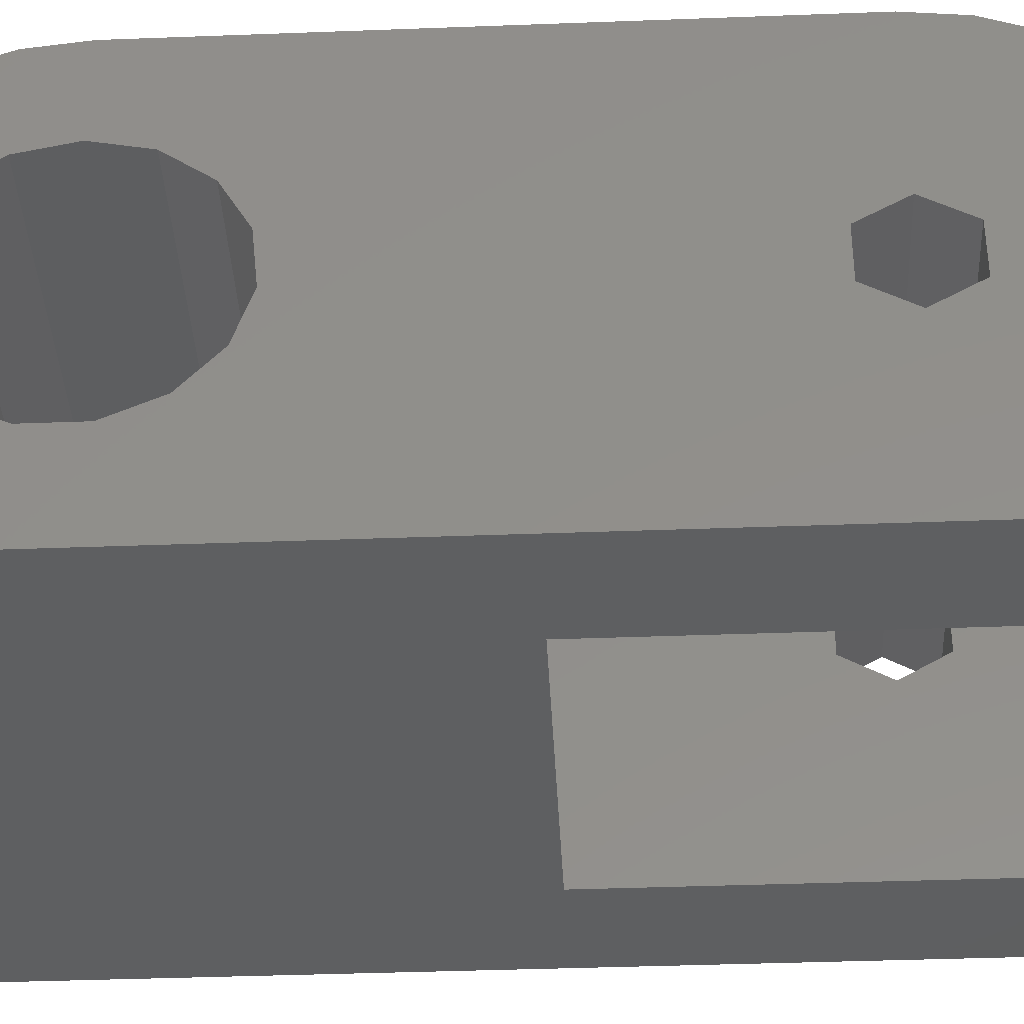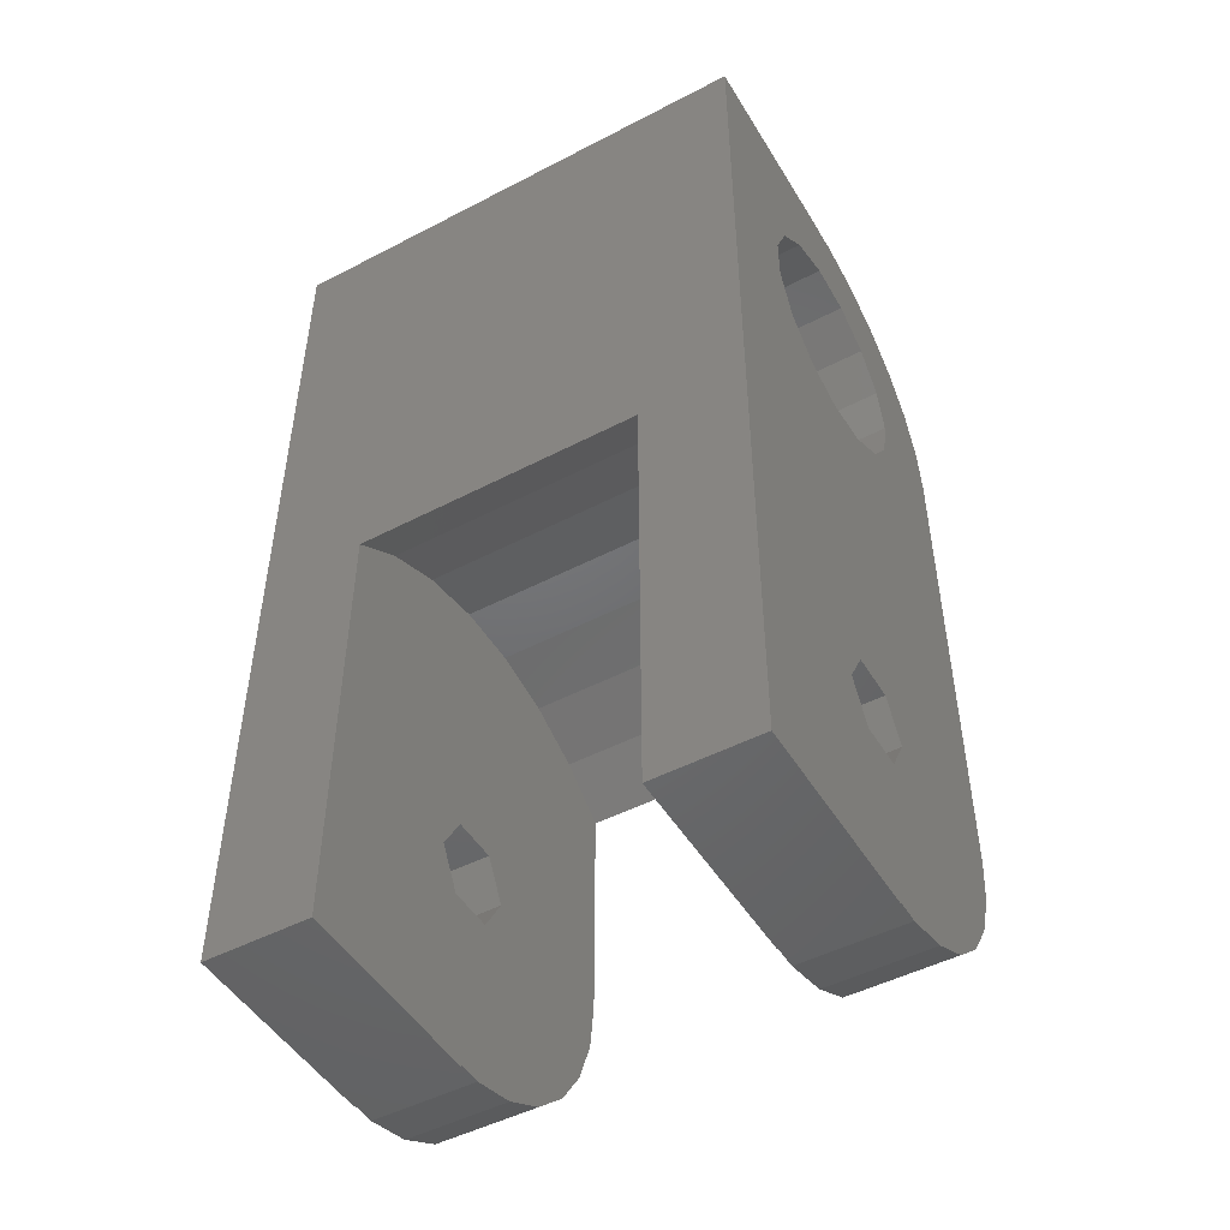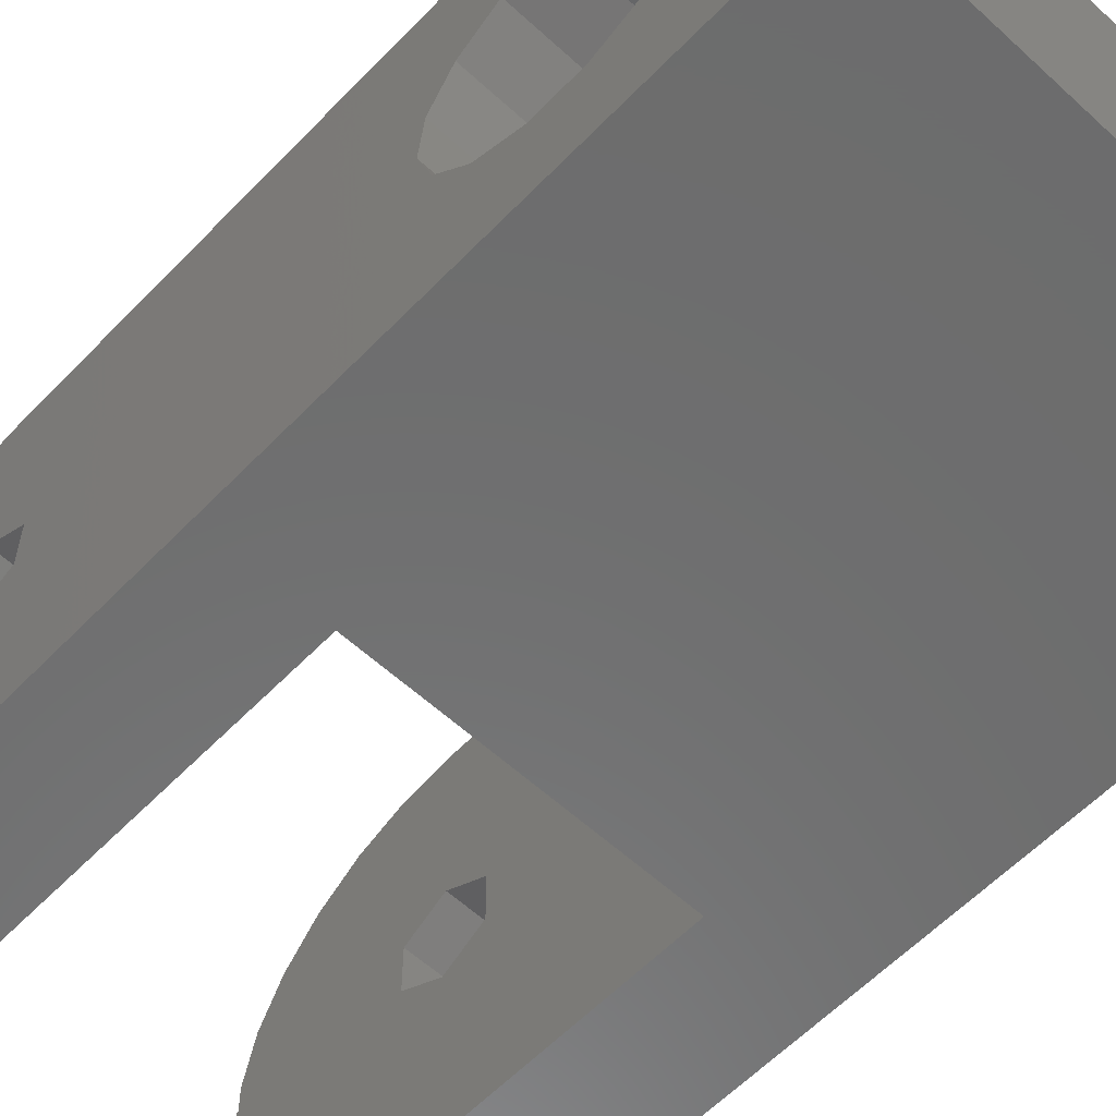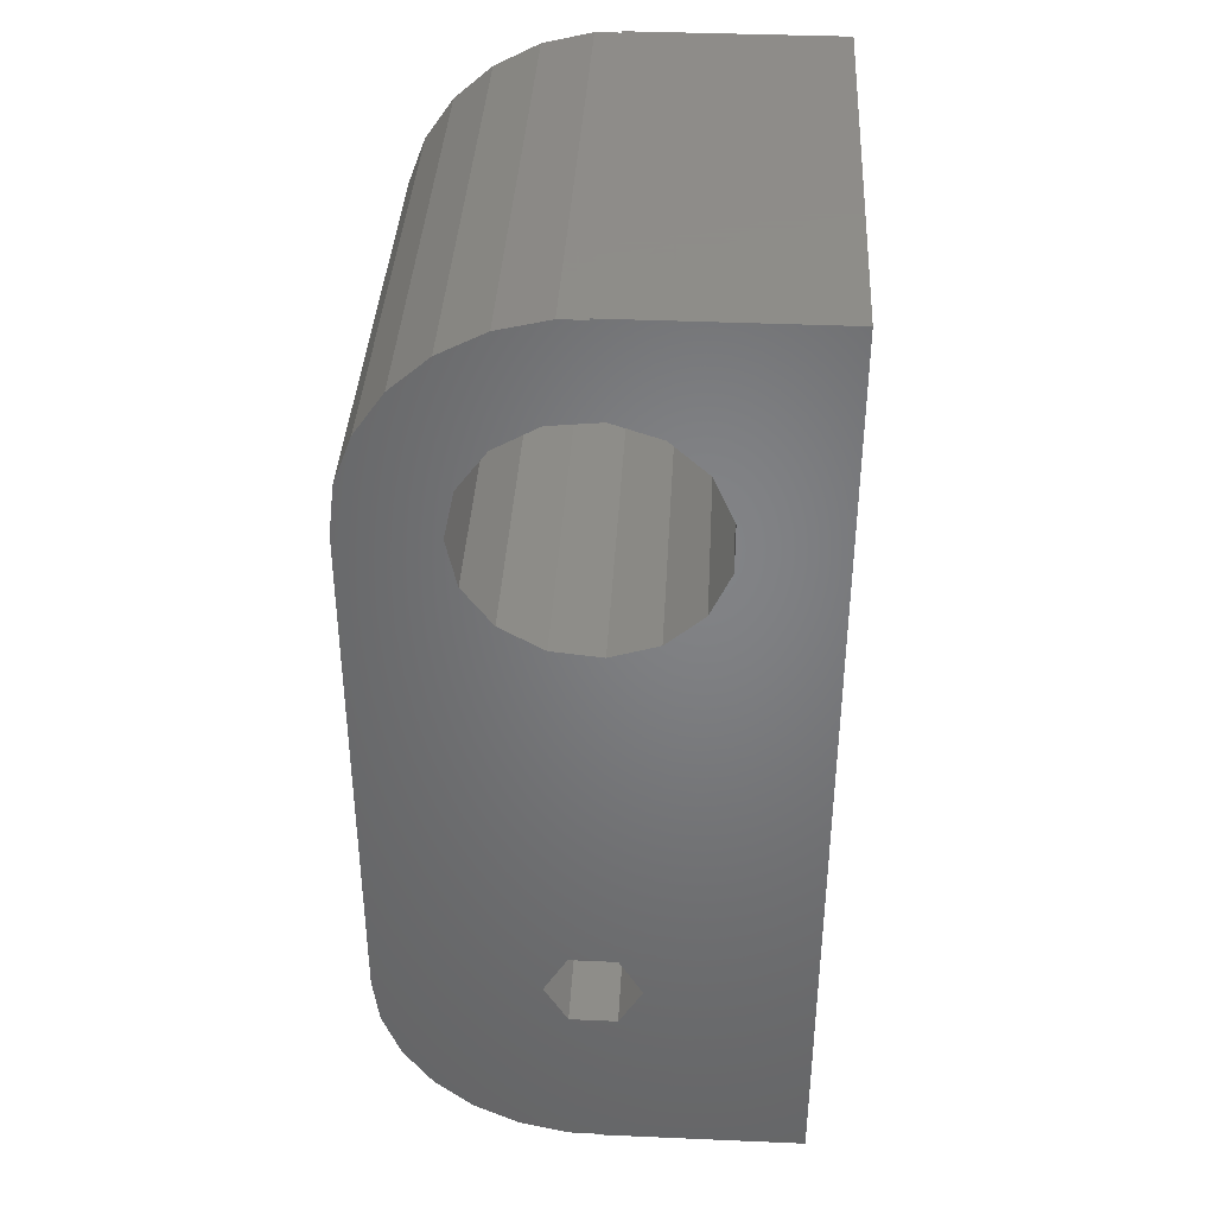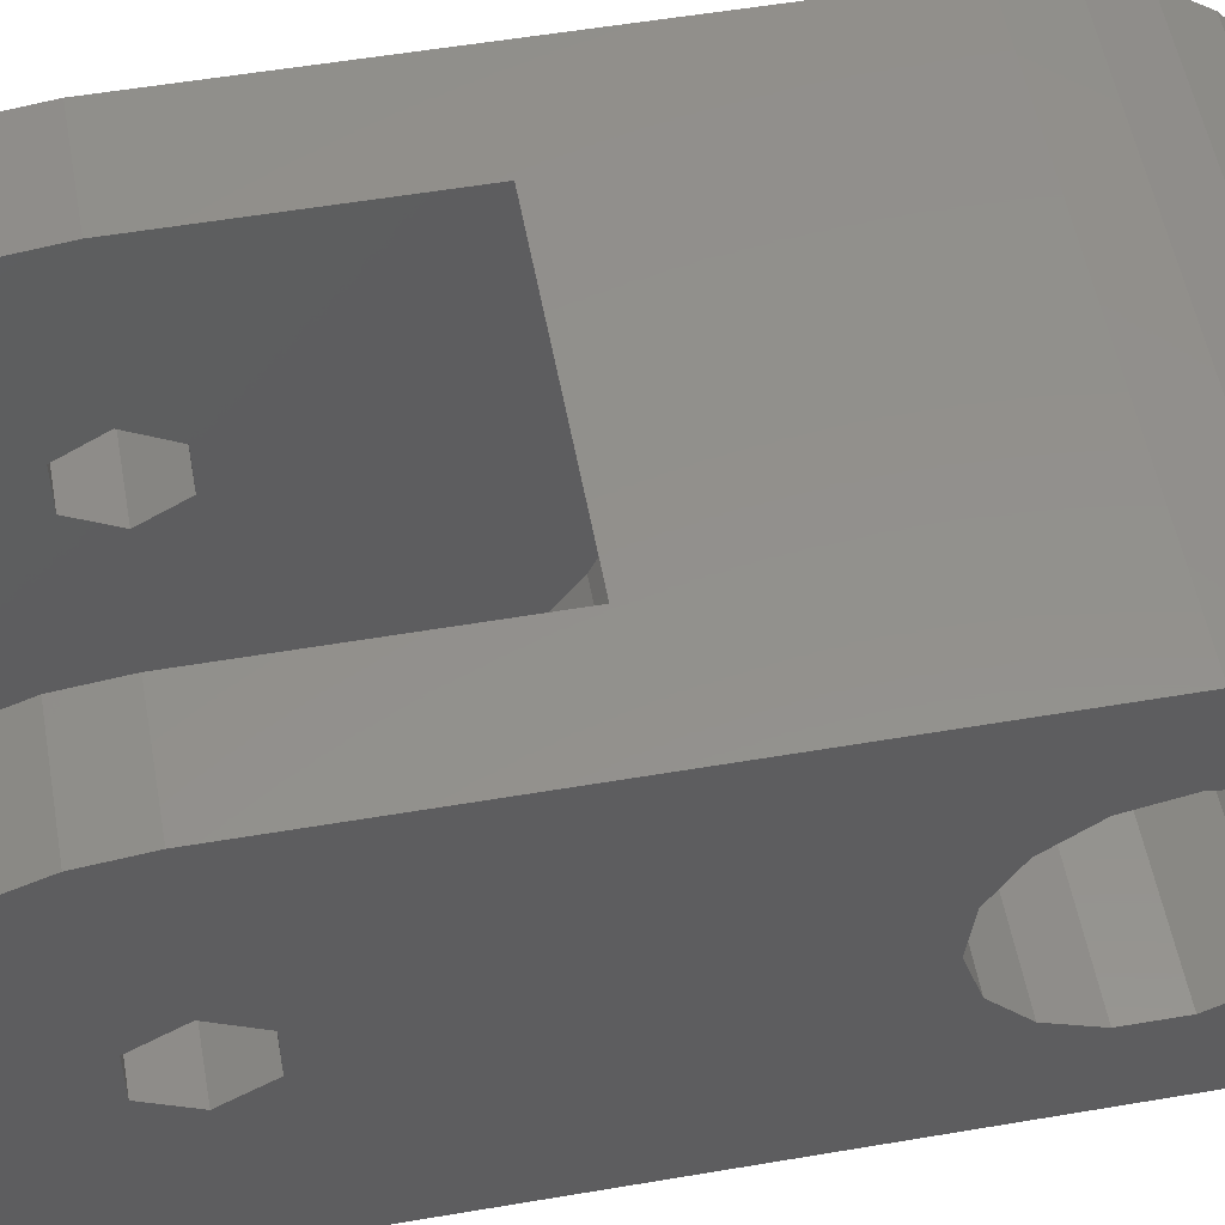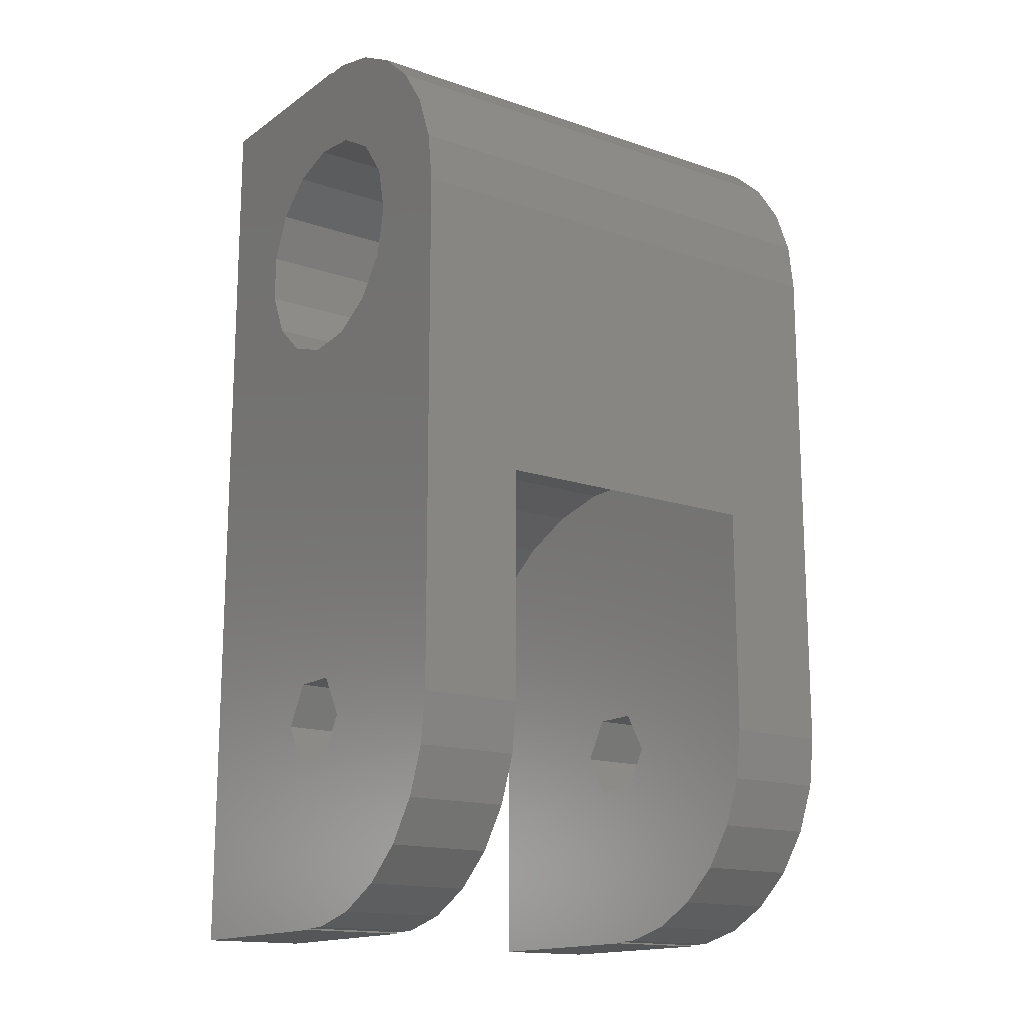
<metadata>
{"format":"stl","ext":"stl","renderer":"f3d","projection":"perspective","resolution":1024,"background":"white","views":[{"elev":-37.8,"azim":-87.2,"up":"+Z"},{"elev":-48.7,"azim":-149.9,"up":"+Y"},{"elev":-59.0,"azim":136.6,"up":"+Z"},{"elev":38.5,"azim":93.1,"up":"+Y"},{"elev":54.0,"azim":79.7,"up":"+Z"},{"elev":-15.7,"azim":-35.4,"up":"+Y"}]}
</metadata>
<code>
# stl→obj: 130 verts, 268 faces
v -1.419e-15 -8 0
v -4 -8 8.882e-16
v -1.419e-15 28 0
v -4 8.939 8.882e-16
v -15 8.939 3.331e-15
v -15 -8 3.331e-15
v -19 -8 4.219e-15
v -19 28 4.219e-15
v 0 -8 8
v -4 -8 8
v -3.192e-16 0 6.2
v 0 28 8
v 0 27.94 8
v 3.192e-16 0 9.8
v 5.339e-16 16.66 11.01
v 7.29e-16 18.17 12.11
v -1.596e-16 1.559 7.1
v -7.805e-16 19.06 3.598
v 1.596e-16 1.559 8.9
v -3.99e-16 16.1 5.75
v -8.341e-17 15.52 7.53
v -6.456e-16 22.64 4.359
v -7.805e-16 20.94 3.598
v -8.341e-17 24.48 7.53
v -3.99e-16 23.9 5.75
v -1.596e-16 -1.559 7.1
v 1.596e-16 -1.559 8.9
v 0 -7.942 8
v 2.466e-16 24.28 9.391
v -6.456e-16 17.36 4.359
v 7.979e-16 20 12.5
v 1.062e-15 25.3 13.99
v 7.29e-16 21.83 12.11
v 5.339e-16 23.34 11.01
v 8.058e-16 26.58 12.54
v 1.71e-16 27.94 8.964
v 5.03e-16 27.48 10.84
v 1.256e-15 23.72 15.08
v 1.377e-15 21.91 15.77
v 2.466e-16 15.72 9.391
v 1.71e-16 -7.942 8.964
v 8.058e-16 -6.584 12.54
v 5.03e-16 -7.48 10.84
v 1.062e-15 -5.305 13.99
v 1.256e-15 -3.718 15.08
v 1.377e-15 -1.915 15.77
v 1.419e-15 0 16
v 1.419e-15 20 16
v -19 28 8
v -19 1.559 7.1
v -19 0 6.2
v -19 -1.559 7.1
v -19 -7.942 8
v -19 -7.942 8.964
v -19 19.06 3.598
v -19 -6.584 12.54
v -19 -5.305 13.99
v -19 20 12.5
v -19 0 16
v -19 20 16
v -19 23.34 11.01
v -19 21.91 15.77
v -19 23.72 15.08
v -19 25.3 13.99
v -19 26.58 12.54
v -19 27.48 10.84
v -19 27.94 8
v -19 27.94 8.964
v -19 17.36 4.359
v -19 -3.718 15.08
v -19 20.94 3.598
v -19 16.1 5.75
v -19 -1.915 15.77
v -19 22.64 4.359
v -19 23.9 5.75
v -19 15.52 7.53
v -19 24.28 9.391
v -19 24.48 7.53
v -19 21.83 12.11
v -19 18.17 12.11
v -19 15.72 9.391
v -19 16.66 11.01
v -19 1.559 8.9
v -19 -8 8
v -19 -1.559 8.9
v -19 -7.48 10.84
v -19 0 9.8
v -15 -8 8
v -15 10.39 2
v -15 11.41 4.292
v -15 11.93 9.254
v -15 11.93 6.746
v -15 11.41 11.71
v -15 10.39 14
v -15 8.939 16
v -15 0 16
v -15 -1.915 15.77
v -15 1.559 8.9
v -15 1.559 7.1
v -15 0 9.8
v -15 -3.718 15.08
v -15 -7.942 8.964
v -15 -7.48 10.84
v -15 -7.942 8
v -15 -1.559 7.1
v -15 -6.584 12.54
v -15 -1.559 8.9
v -15 -5.305 13.99
v -15 0 6.2
v -4 10.39 2
v -4 -7.942 8
v -4 -7.942 8.964
v -4 -7.48 10.84
v -4 -6.584 12.54
v -4 -5.305 13.99
v -4 -3.718 15.08
v -4 -1.915 15.77
v -4 0 16
v -4 8.939 16
v -4 10.39 14
v -4 0 9.8
v -4 11.41 11.71
v -4 1.559 8.9
v -4 11.93 9.254
v -4 -1.559 8.9
v -4 0 6.2
v -4 11.41 4.292
v -4 1.559 7.1
v -4 11.93 6.746
v -4 -1.559 7.1
f 1 2 3
f 3 2 4
f 3 4 5
f 5 6 7
f 5 7 8
f 5 8 3
f 2 1 9
f 10 2 9
f 11 1 3
f 12 13 3
f 14 15 16
f 17 3 18
f 19 20 21
f 22 23 3
f 24 25 13
f 23 18 3
f 26 27 28
f 25 22 13
f 14 19 15
f 29 24 13
f 17 18 30
f 31 32 16
f 33 34 35
f 35 32 31
f 17 11 3
f 29 13 36
f 37 35 34
f 17 30 20
f 36 37 29
f 11 26 28
f 13 22 3
f 11 28 9
f 9 1 11
f 38 39 14
f 21 40 19
f 41 42 43
f 41 44 42
f 41 45 44
f 41 46 45
f 41 47 46
f 41 48 47
f 41 39 48
f 41 14 39
f 14 32 38
f 14 16 32
f 19 17 20
f 41 27 14
f 31 33 35
f 34 29 37
f 40 15 19
f 41 28 27
f 3 8 12
f 12 8 49
f 50 8 51
f 52 53 54
f 55 56 57
f 58 59 60
f 61 60 62
f 8 62 63
f 8 63 64
f 8 64 65
f 8 65 66
f 67 66 68
f 8 66 67
f 69 57 70
f 71 8 55
f 8 56 55
f 69 55 57
f 69 70 72
f 72 70 73
f 8 74 75
f 72 59 76
f 61 62 77
f 8 78 77
f 8 77 62
f 79 60 61
f 80 59 58
f 76 59 81
f 82 59 80
f 81 59 82
f 72 73 59
f 58 60 79
f 78 8 75
f 83 8 50
f 74 8 71
f 51 84 53
f 7 84 51
f 7 51 8
f 51 53 52
f 85 86 56
f 8 83 87
f 8 87 56
f 85 56 87
f 49 8 67
f 52 54 86
f 52 86 85
f 7 6 88
f 84 7 88
f 5 89 90
f 91 5 92
f 92 5 90
f 93 5 91
f 94 5 93
f 95 5 94
f 96 5 95
f 97 5 96
f 98 5 97
f 98 99 5
f 100 98 101
f 102 5 103
f 104 5 102
f 88 5 104
f 6 5 88
f 103 105 106
f 103 5 105
f 106 107 108
f 108 100 101
f 99 109 5
f 101 98 97
f 107 100 108
f 105 5 109
f 105 107 106
f 110 89 5
f 4 110 5
f 111 112 113
f 111 113 114
f 111 114 115
f 111 115 116
f 111 116 117
f 111 117 118
f 111 118 119
f 111 119 120
f 121 120 122
f 123 122 124
f 125 111 121
f 126 110 10
f 110 4 10
f 4 2 10
f 127 110 126
f 128 127 126
f 129 127 128
f 121 122 123
f 111 120 121
f 130 10 111
f 130 111 125
f 123 124 129
f 126 10 130
f 123 129 128
f 10 9 28
f 111 10 28
f 111 28 41
f 112 111 41
f 112 41 43
f 113 112 43
f 113 43 42
f 114 113 42
f 114 42 44
f 115 114 44
f 115 44 45
f 116 115 45
f 116 45 46
f 117 116 46
f 117 46 47
f 118 117 47
f 118 47 48
f 119 118 48
f 59 96 60
f 96 95 60
f 60 119 48
f 95 119 60
f 48 39 62
f 60 48 62
f 39 38 63
f 62 39 63
f 38 32 64
f 63 38 64
f 35 65 32
f 32 65 64
f 37 66 35
f 35 66 65
f 36 68 37
f 37 68 66
f 13 67 36
f 36 67 68
f 67 13 12
f 49 67 12
f 22 74 71
f 23 22 71
f 23 71 55
f 18 23 55
f 25 75 74
f 22 25 74
f 24 78 75
f 25 24 75
f 29 77 78
f 24 29 78
f 34 61 77
f 29 34 77
f 79 61 33
f 33 61 34
f 58 79 31
f 31 79 33
f 58 31 80
f 80 31 16
f 80 16 82
f 82 16 15
f 82 15 81
f 81 15 40
f 81 40 76
f 76 40 21
f 76 21 72
f 72 21 20
f 72 20 69
f 69 20 30
f 55 69 30
f 18 55 30
f 126 130 26
f 11 126 26
f 17 128 126
f 11 17 126
f 19 123 128
f 17 19 128
f 121 123 14
f 14 123 19
f 121 14 125
f 125 14 27
f 125 27 130
f 130 27 26
f 73 97 96
f 59 73 96
f 70 101 97
f 73 70 97
f 57 108 101
f 70 57 101
f 56 106 108
f 57 56 108
f 86 103 106
f 56 86 106
f 54 102 103
f 86 54 103
f 53 104 102
f 54 53 102
f 84 88 104
f 53 84 104
f 85 107 52
f 52 107 105
f 51 52 105
f 109 51 105
f 87 100 85
f 85 100 107
f 87 83 100
f 100 83 98
f 98 83 50
f 99 98 50
f 99 50 51
f 109 99 51
f 119 95 94
f 120 119 94
f 120 94 93
f 122 120 93
f 122 93 91
f 124 122 91
f 124 91 92
f 129 124 92
f 129 92 90
f 127 129 90
f 127 90 89
f 110 127 89

</code>
